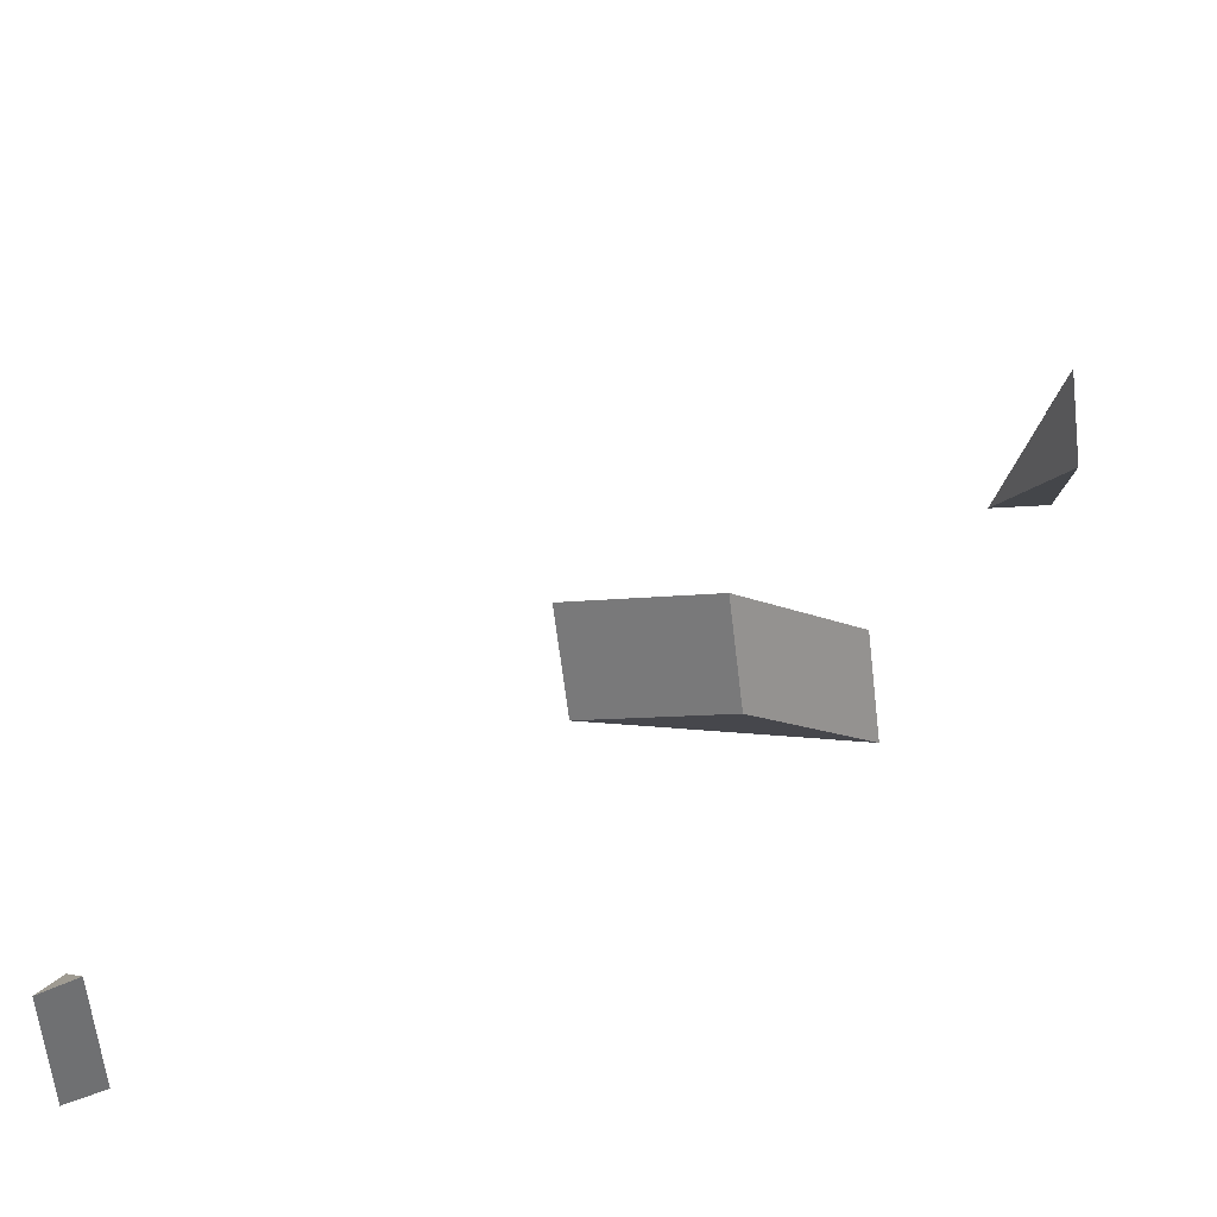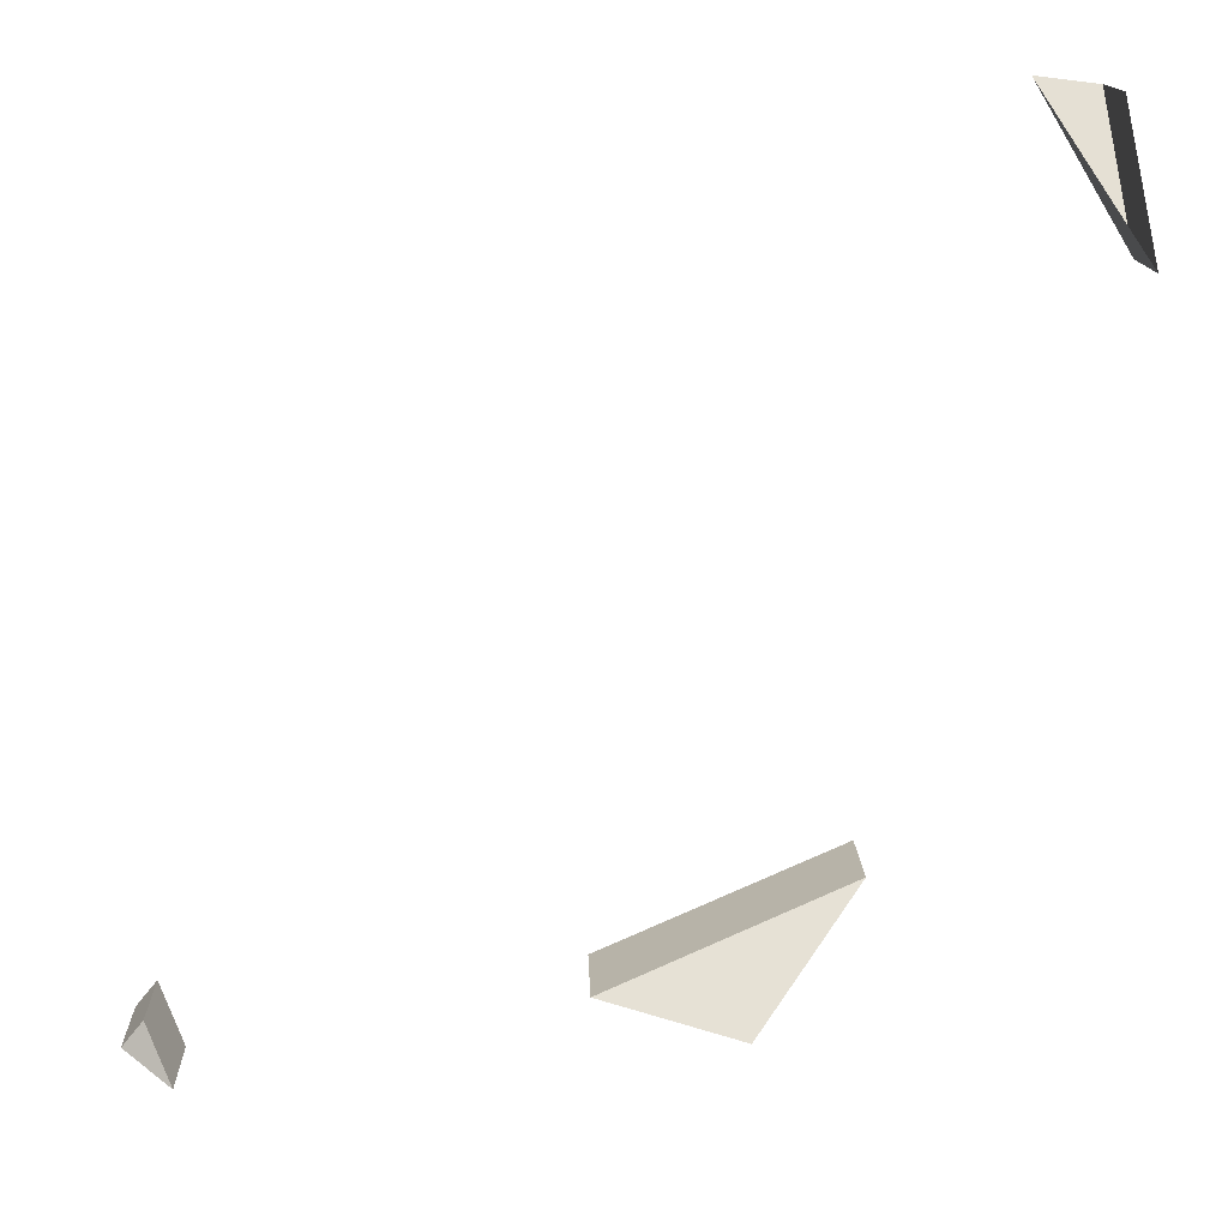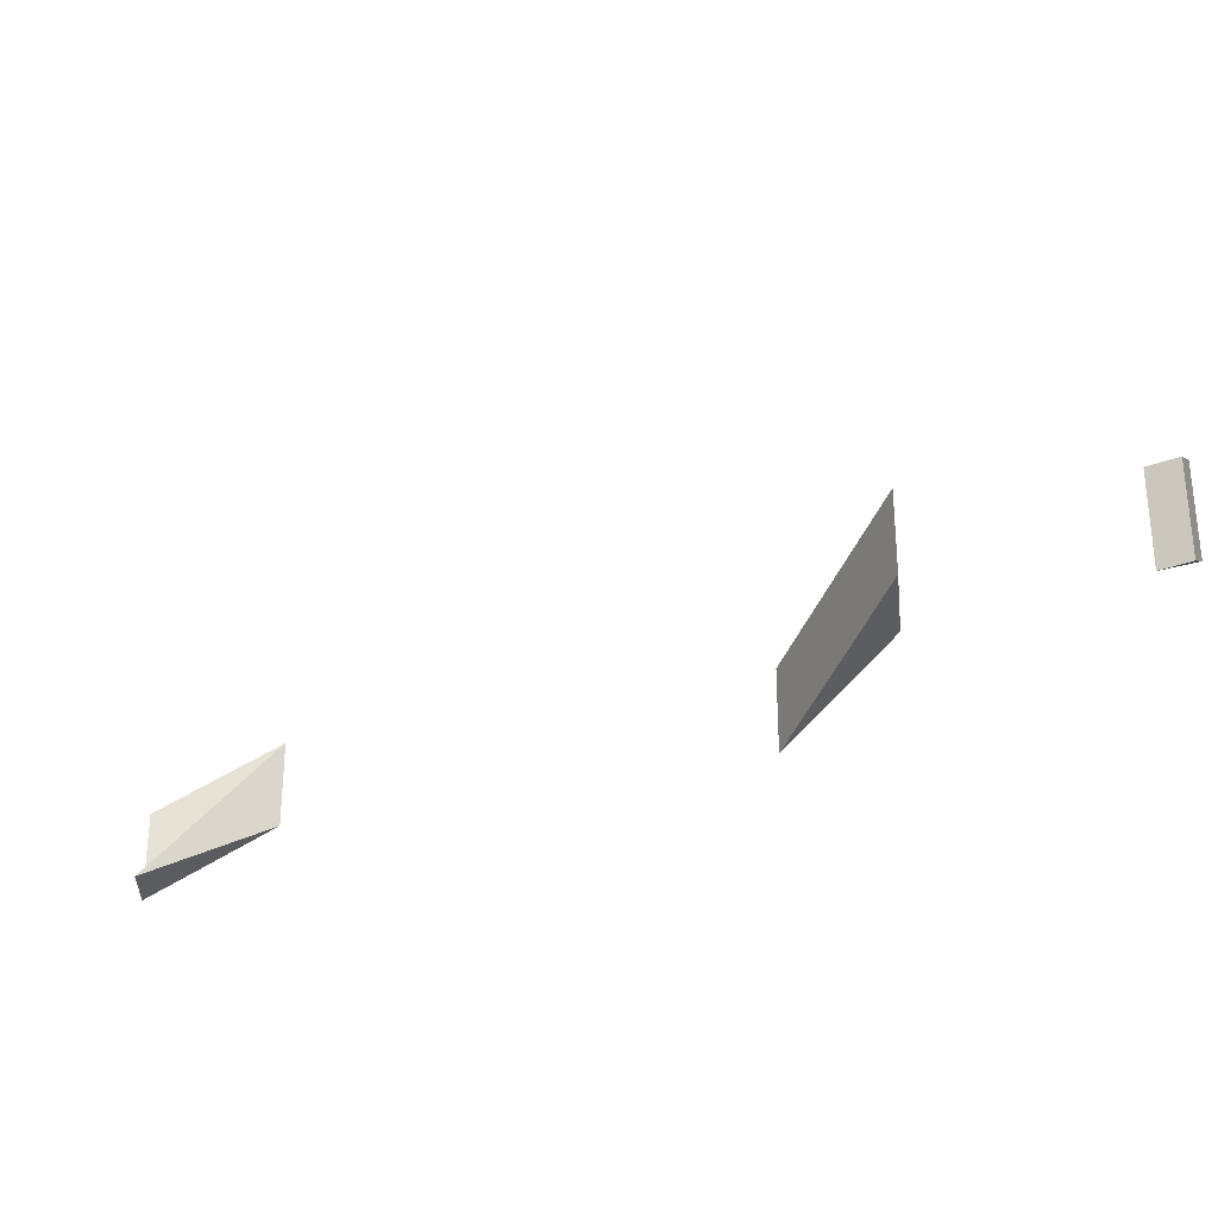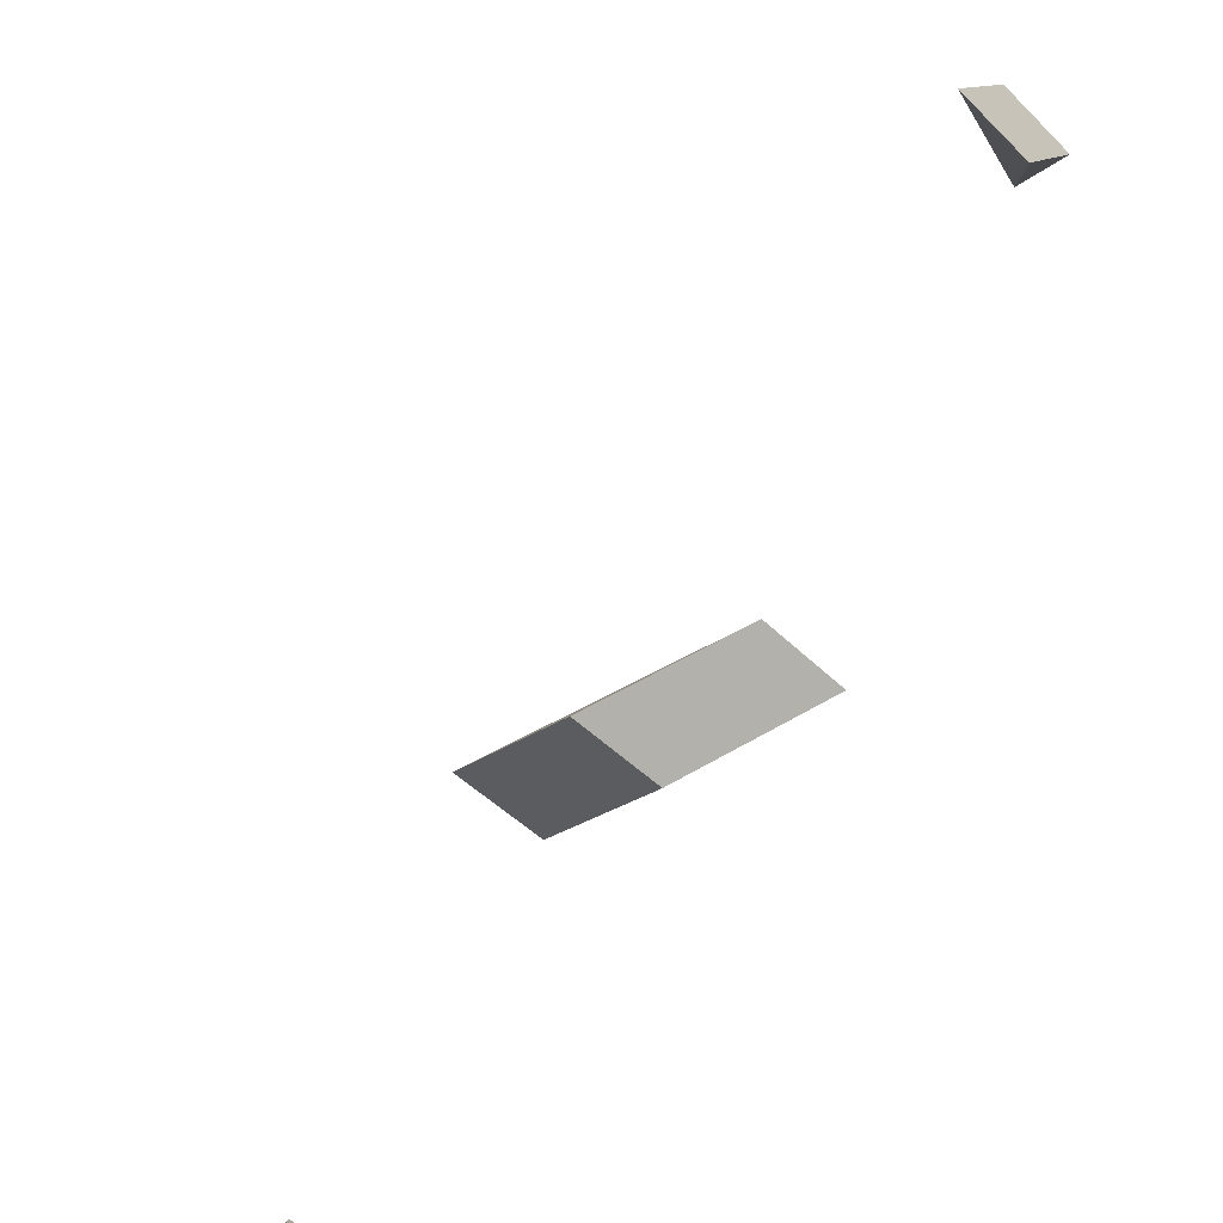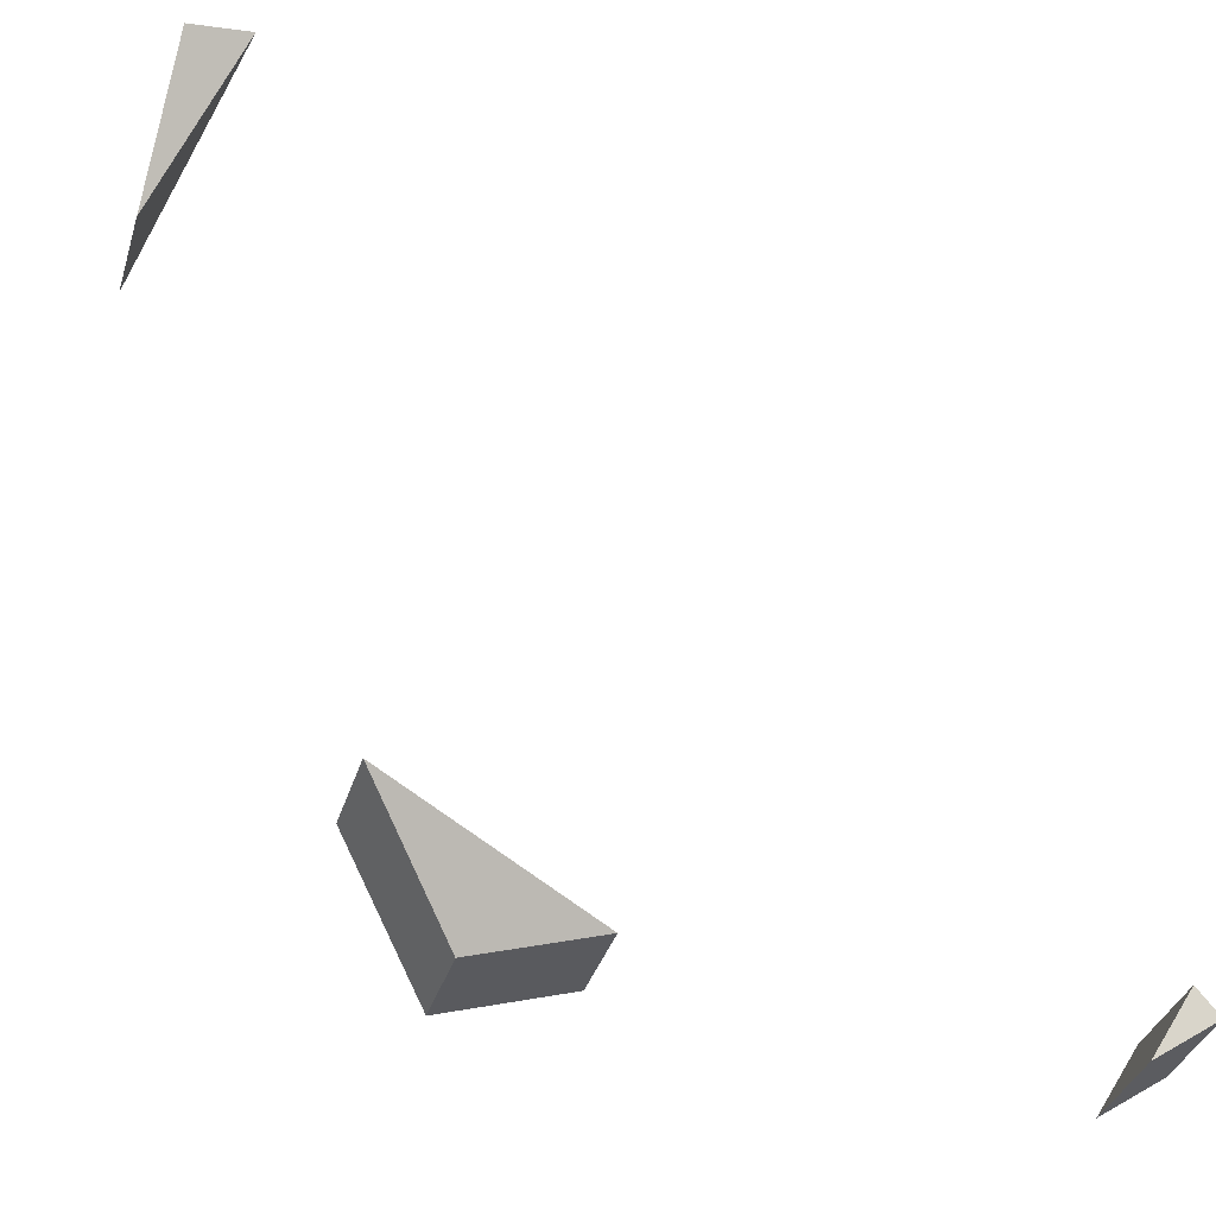
<metadata>
{"format":"obj","ext":"obj","renderer":"f3d","projection":"perspective","resolution":1024,"background":"white","views":[{"elev":-63.2,"azim":-173.1,"up":"+Z"},{"elev":13.6,"azim":178.4,"up":"+Z"},{"elev":-29.6,"azim":80.8,"up":"+Y"},{"elev":-47.4,"azim":-137.8,"up":"+Z"},{"elev":-36.1,"azim":-16.3,"up":"+Z"}]}
</metadata>
<code>
o undulating
v 30.25 -3.106 10.91
v 31.71 -4.018 11.73
v 31.08 -4.018 12.5
v 30.25 -0.1057 10.91
v 31.08 -1.018 12.5
v 31.71 -1.018 11.73
v 12.37 -0.2189 17.6
v 15.42 2.735 14.37
v 19.33 2.407 15.49
v 12.37 2.781 17.6
v 19.33 5.407 15.49
v 15.42 5.735 14.37
v 5.554 -0.6804 32.66
v 7.769 -3.727 37.04
v 5.915 -3.735 36.81
v 5.554 2.32 32.66
v 5.915 -0.7352 36.81
f 1 2 3
f 4 5 6
f 1 5 4
f 5 1 3
f 3 6 5
f 6 3 2
f 2 4 6
f 4 2 1
f 7 8 9
f 10 11 12
f 7 11 10
f 11 7 9
f 9 12 11
f 12 9 8
f 8 10 12
f 10 8 7
f 13 14 15
f 13 17 16
f 17 13 15
f 16 14 13

</code>
